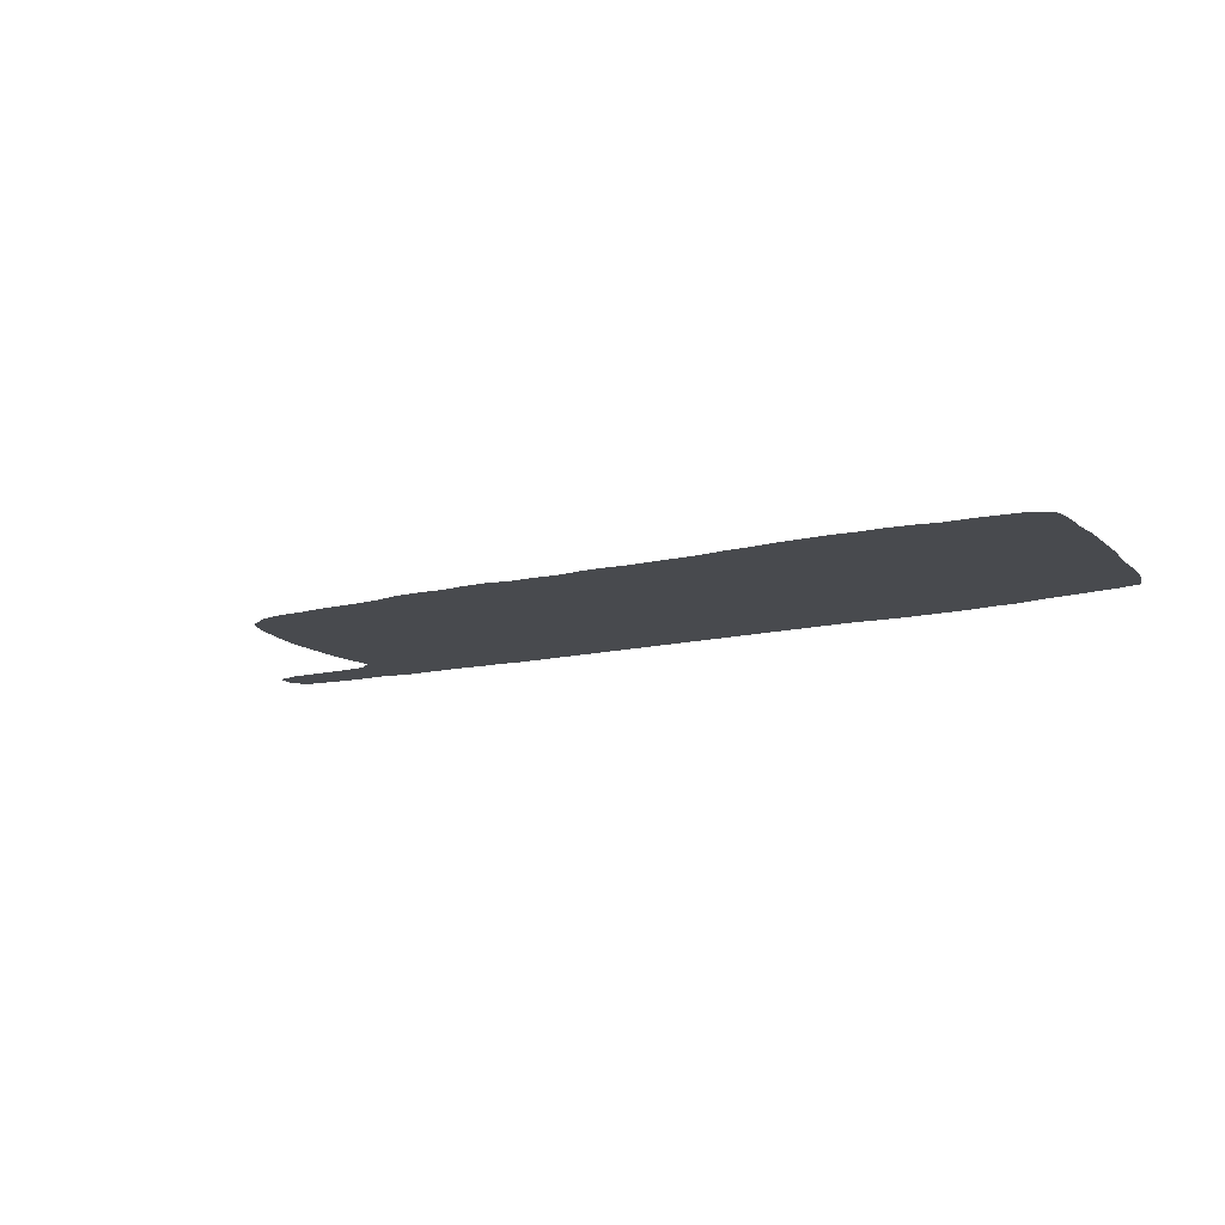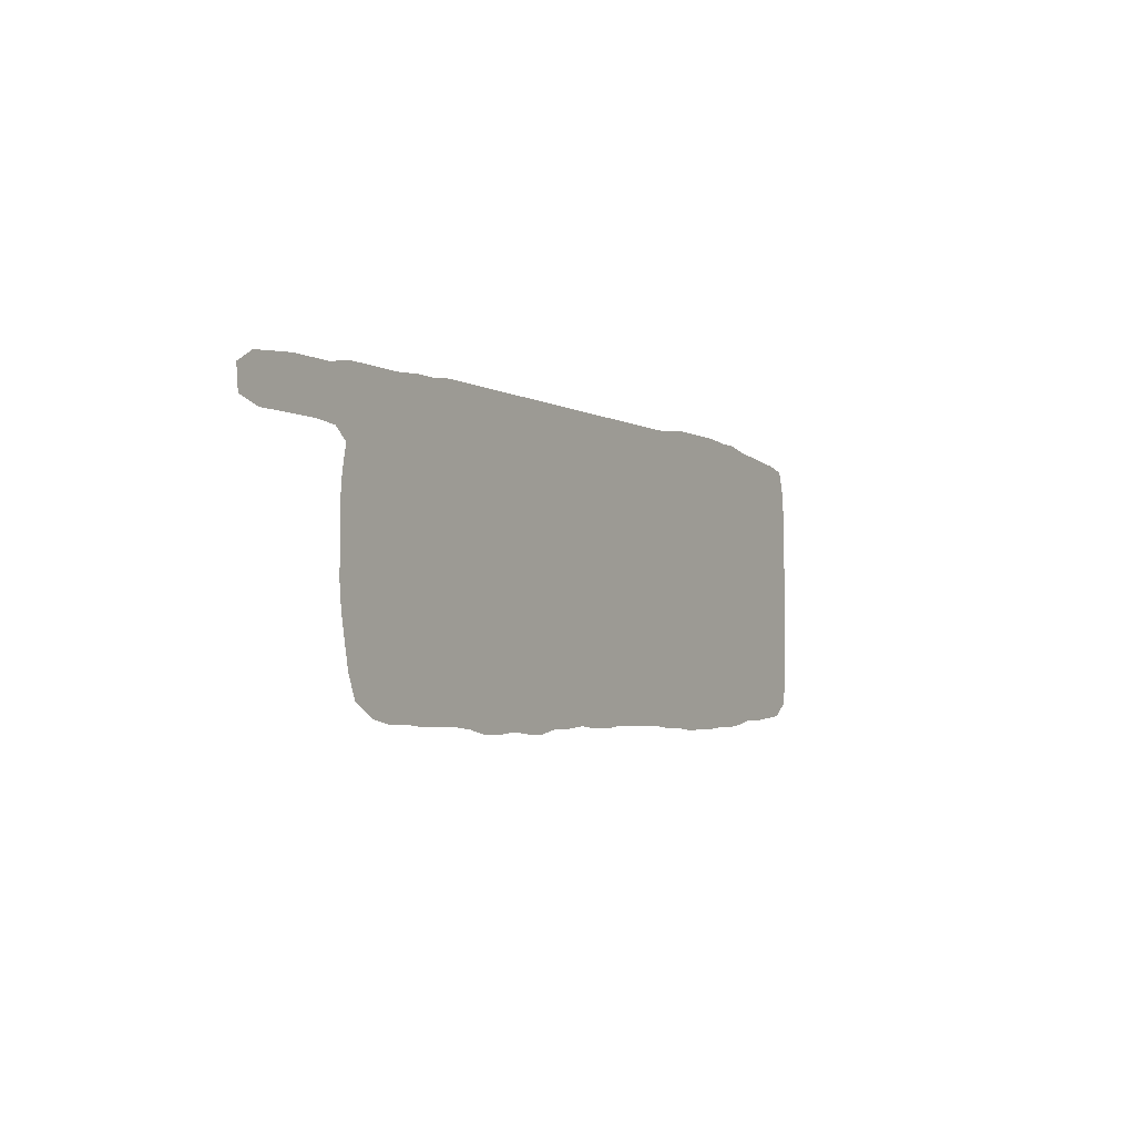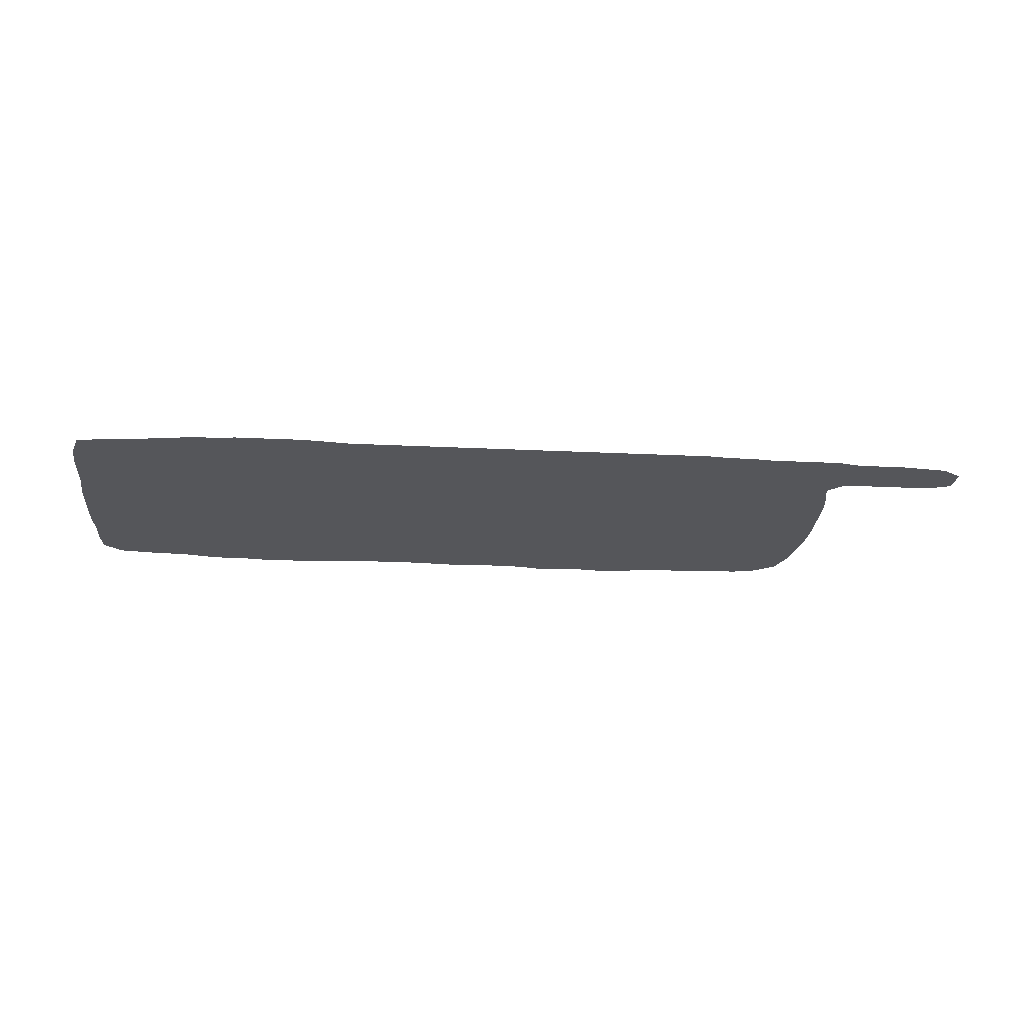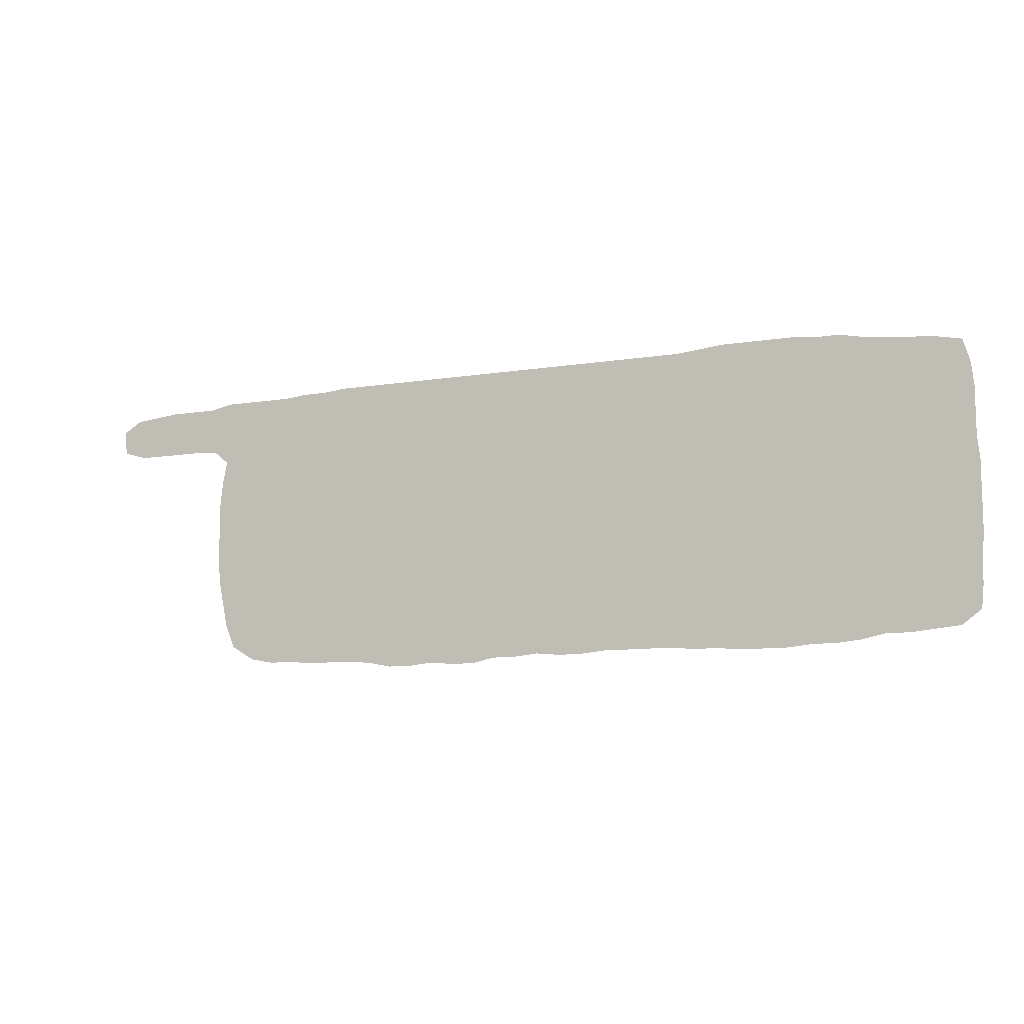
<metadata>
{"format":"obj","ext":"obj","renderer":"f3d","projection":"perspective","resolution":1024,"background":"white","views":[{"elev":-13.3,"azim":29.4,"up":"+Z"},{"elev":-4.1,"azim":-59.0,"up":"+Y"},{"elev":-25.9,"azim":175.7,"up":"+Z"},{"elev":-10.4,"azim":22.3,"up":"+Y"}]}
</metadata>
<code>
v 0.134 0.1712 0
v 0.134 0.196 0
v 0.1365 0.2208 0
v 0.1414 0.2457 0
v 0.1265 0.2581 0
v 0.1017 0.2606 0
v 0.07692 0.2606 0
v 0.05211 0.2606 0
v 0.02729 0.2606 0
v 0.002481 0.268 0
v 0 0.2928 0
v 0.01985 0.3052 0
v 0.04467 0.3077 0
v 0.06948 0.3102 0
v 0.09429 0.3102 0
v 0.1191 0.3102 0
v 0.1439 0.3151 0
v 0.1687 0.3151 0
v 0.1935 0.3151 0
v 0.2184 0.3151 0
v 0.2432 0.3176 0
v 0.268 0.3176 0
v 0.2928 0.3201 0
v 0.3176 0.3201 0
v 0.3424 0.3201 0
v 0.3673 0.3201 0
v 0.3921 0.3201 0
v 0.4169 0.3201 0
v 0.4417 0.3201 0
v 0.4665 0.3201 0
v 0.4913 0.3201 0
v 0.5161 0.3201 0
v 0.5409 0.3201 0
v 0.5658 0.3201 0
v 0.5906 0.3201 0
v 0.6154 0.3201 0
v 0.6402 0.3201 0
v 0.665 0.3201 0
v 0.6898 0.3201 0
v 0.7146 0.3226 0
v 0.7395 0.3251 0
v 0.7643 0.3251 0
v 0.7891 0.3251 0
v 0.8139 0.3251 0
v 0.8387 0.3226 0
v 0.8635 0.3226 0
v 0.8883 0.3176 0
v 0.9132 0.3151 0
v 0.938 0.3127 0
v 0.9628 0.3102 0
v 0.9876 0.3052 0
v 0.995 0.2804 0
v 0.9975 0.2556 0
v 0.9975 0.2308 0
v 0.9975 0.206 0
v 1 0.1811 0
v 1 0.1563 0
v 1 0.1315 0
v 1 0.1067 0
v 0.9975 0.08189 0
v 0.9975 0.05707 0
v 0.995 0.03226 0
v 0.9752 0.01737 0
v 0.9504 0.01489 0
v 0.9256 0.01241 0
v 0.9007 0.01241 0
v 0.8759 0.007444 0
v 0.8511 0.004963 0
v 0.8263 0.004963 0
v 0.8015 0.002481 0
v 0.7767 0.002481 0
v 0.7519 0.002481 0
v 0.727 0.004963 0
v 0.7022 0.004963 0
v 0.6774 0.007444 0
v 0.6526 0.007444 0
v 0.6278 0.007444 0
v 0.603 0.007444 0
v 0.5782 0.004963 0
v 0.5534 0.004963 0
v 0.5285 0.007444 0
v 0.5037 0.004963 0
v 0.4789 0.004963 0
v 0.4541 0 0
v 0.4293 0 0
v 0.4045 0.002481 0
v 0.3796 0 0
v 0.3548 0 0
v 0.33 0.004963 0
v 0.3052 0.007444 0
v 0.2804 0.007444 0
v 0.2556 0.007444 0
v 0.2308 0.009926 0
v 0.206 0.009926 0
v 0.1811 0.01489 0
v 0.1563 0.02978 0
v 0.1464 0.05459 0
v 0.1414 0.0794 0
v 0.1365 0.1042 0
v 0.134 0.129 0
v 0.134 0.1538 0
f 9 12 11
f 61 63 62
f 24 90 25
f 94 97 95
f 43 71 70
f 39 74 73
f 94 98 97
f 95 97 96
f 47 56 55
f 48 55 54
f 47 55 48
f 48 54 49
f 50 52 51
f 34 80 79
f 29 83 30
f 30 83 31
f 31 83 82
f 83 85 84
f 29 85 83
f 42 72 71
f 42 71 43
f 41 73 42
f 42 73 72
f 40 73 41
f 39 73 40
f 27 86 28
f 26 87 86
f 26 86 27
f 28 86 29
f 29 86 85
f 58 66 59
f 59 66 60
f 60 66 65
f 57 66 58
f 61 64 63
f 60 64 61
f 60 65 64
f 87 89 88
f 26 89 87
f 25 89 26
f 25 90 89
f 43 69 44
f 43 70 69
f 36 77 37
f 9 11 10
f 93 98 94
f 93 99 98
f 3 22 21
f 22 91 90
f 23 90 24
f 22 90 23
f 49 53 50
f 50 53 52
f 49 54 53
f 32 81 33
f 31 81 32
f 31 82 81
f 33 81 34
f 34 81 80
f 57 68 67
f 57 67 66
f 44 69 45
f 45 69 68
f 45 68 57
f 45 57 56
f 45 56 47
f 45 47 46
f 35 78 36
f 36 78 77
f 34 79 78
f 34 78 35
f 39 75 74
f 38 75 39
f 8 14 13
f 9 13 12
f 8 13 9
f 3 21 20
f 1 101 91
f 1 91 22
f 37 77 76
f 37 76 38
f 38 76 75
f 7 14 8
f 7 15 14
f 6 15 7
f 6 16 15
f 4 19 18
f 3 20 4
f 4 20 19
f 2 22 3
f 1 22 2
f 5 16 6
f 5 17 16
f 5 18 17
f 4 18 5
f 91 100 92
f 91 101 100
f 92 100 93
f 93 100 99

</code>
